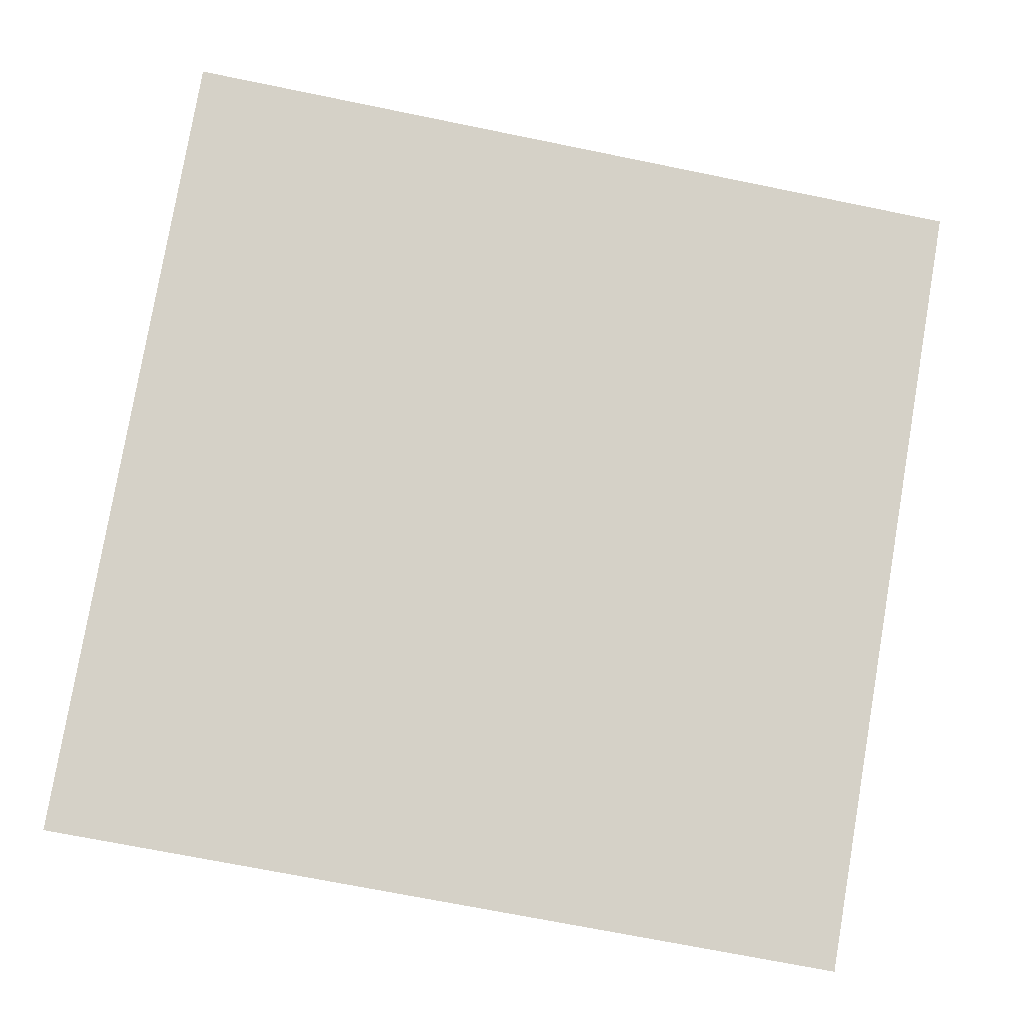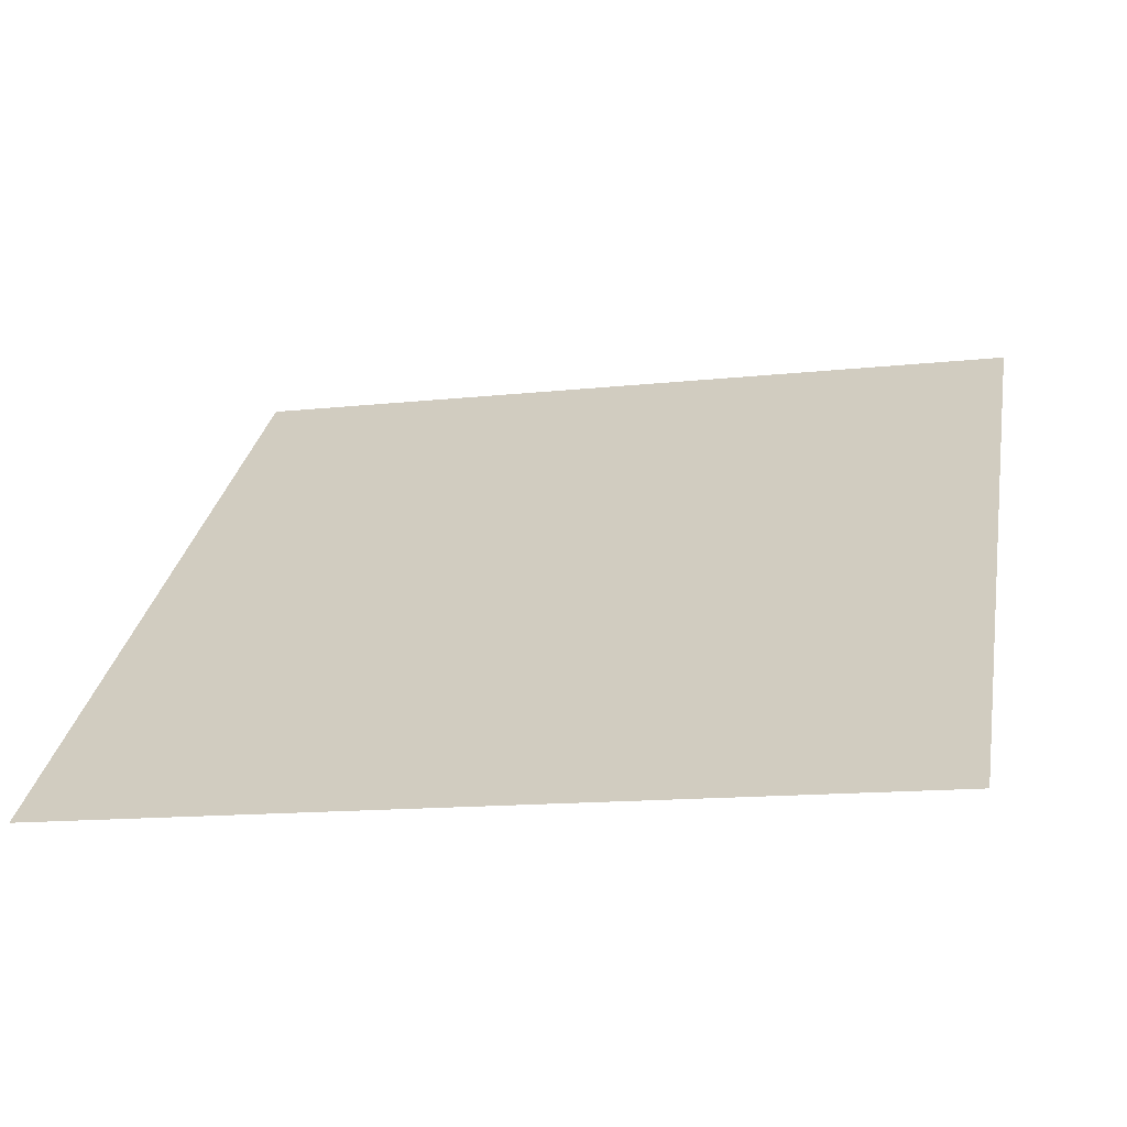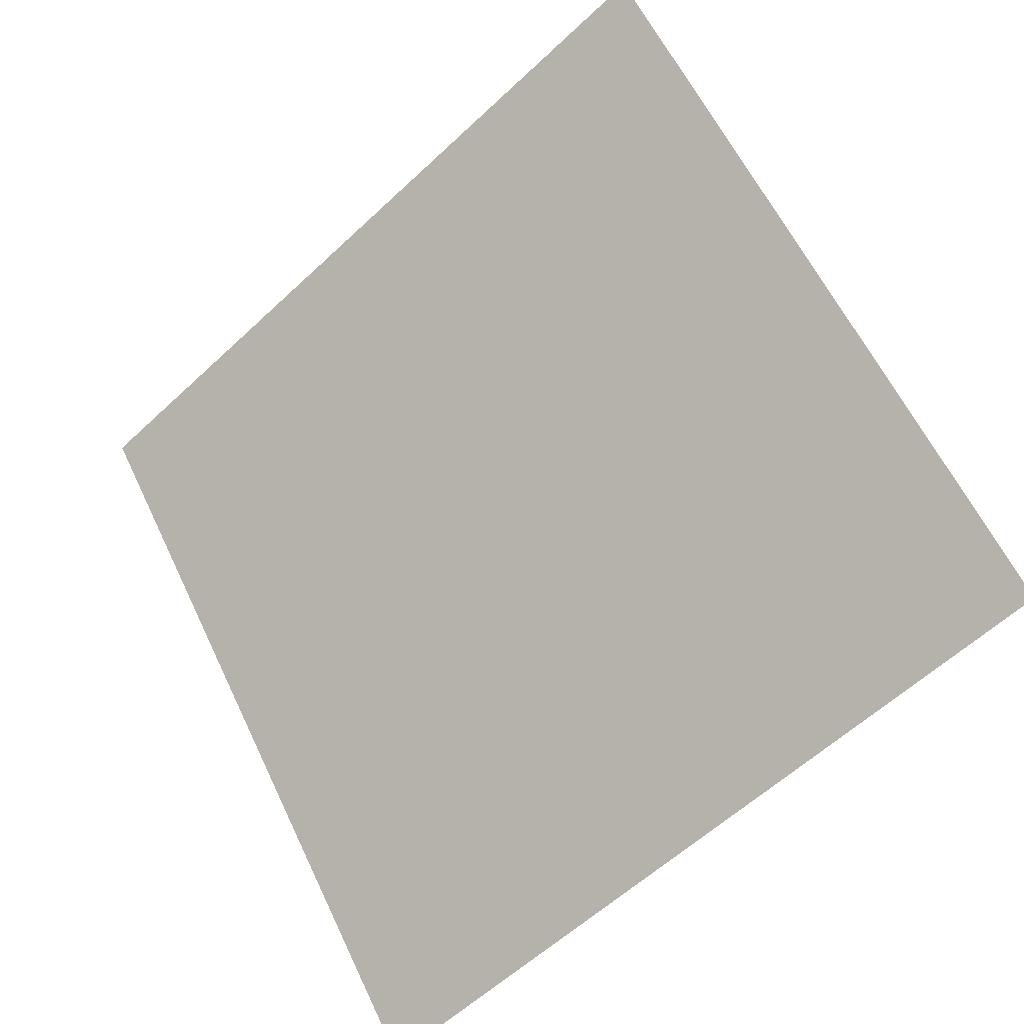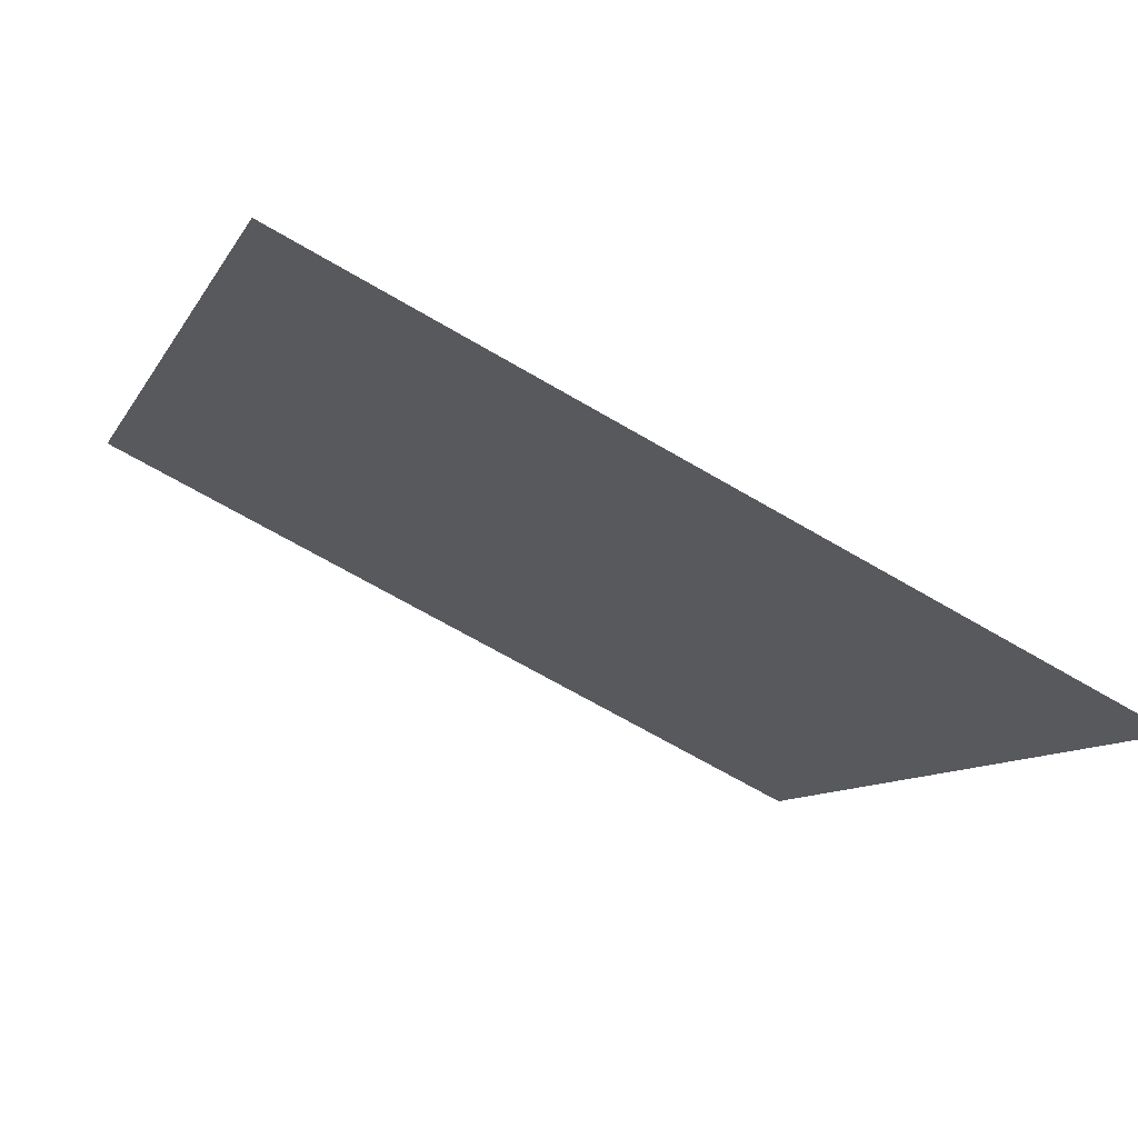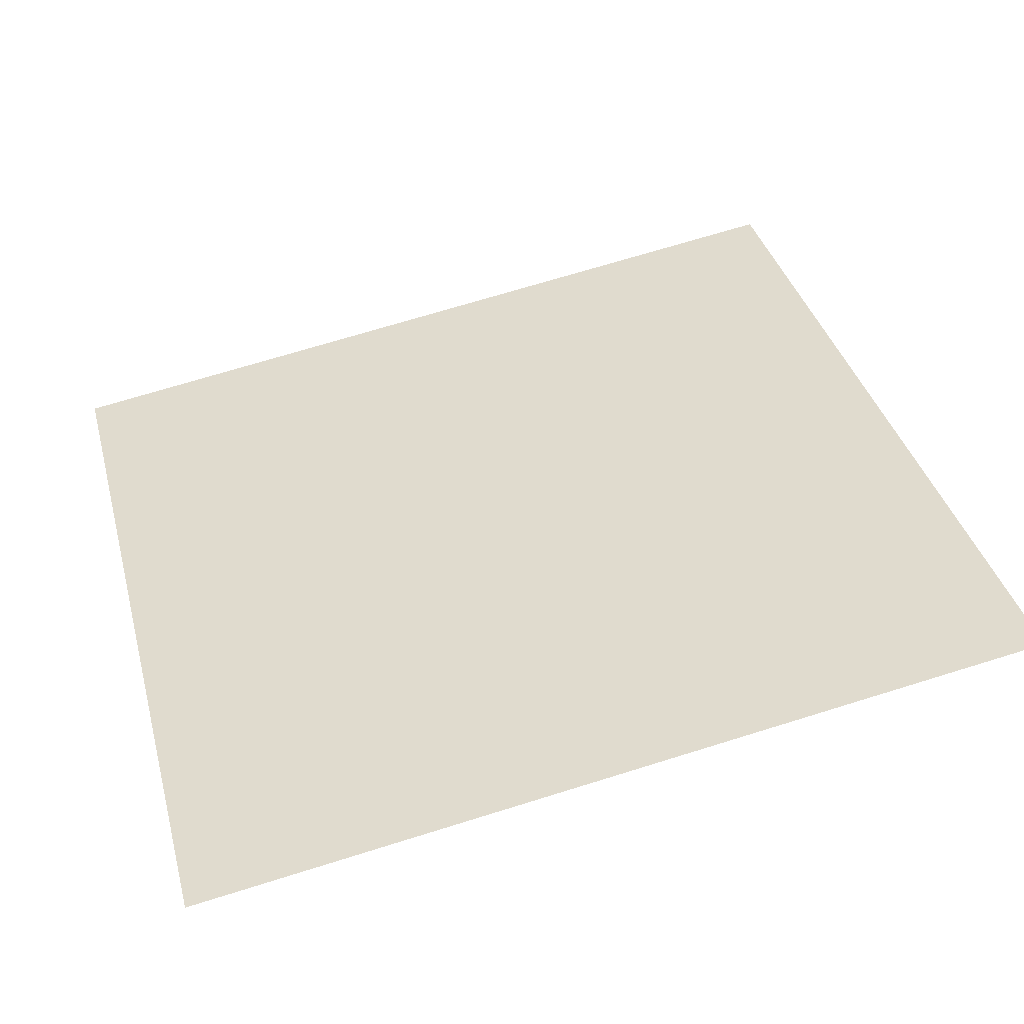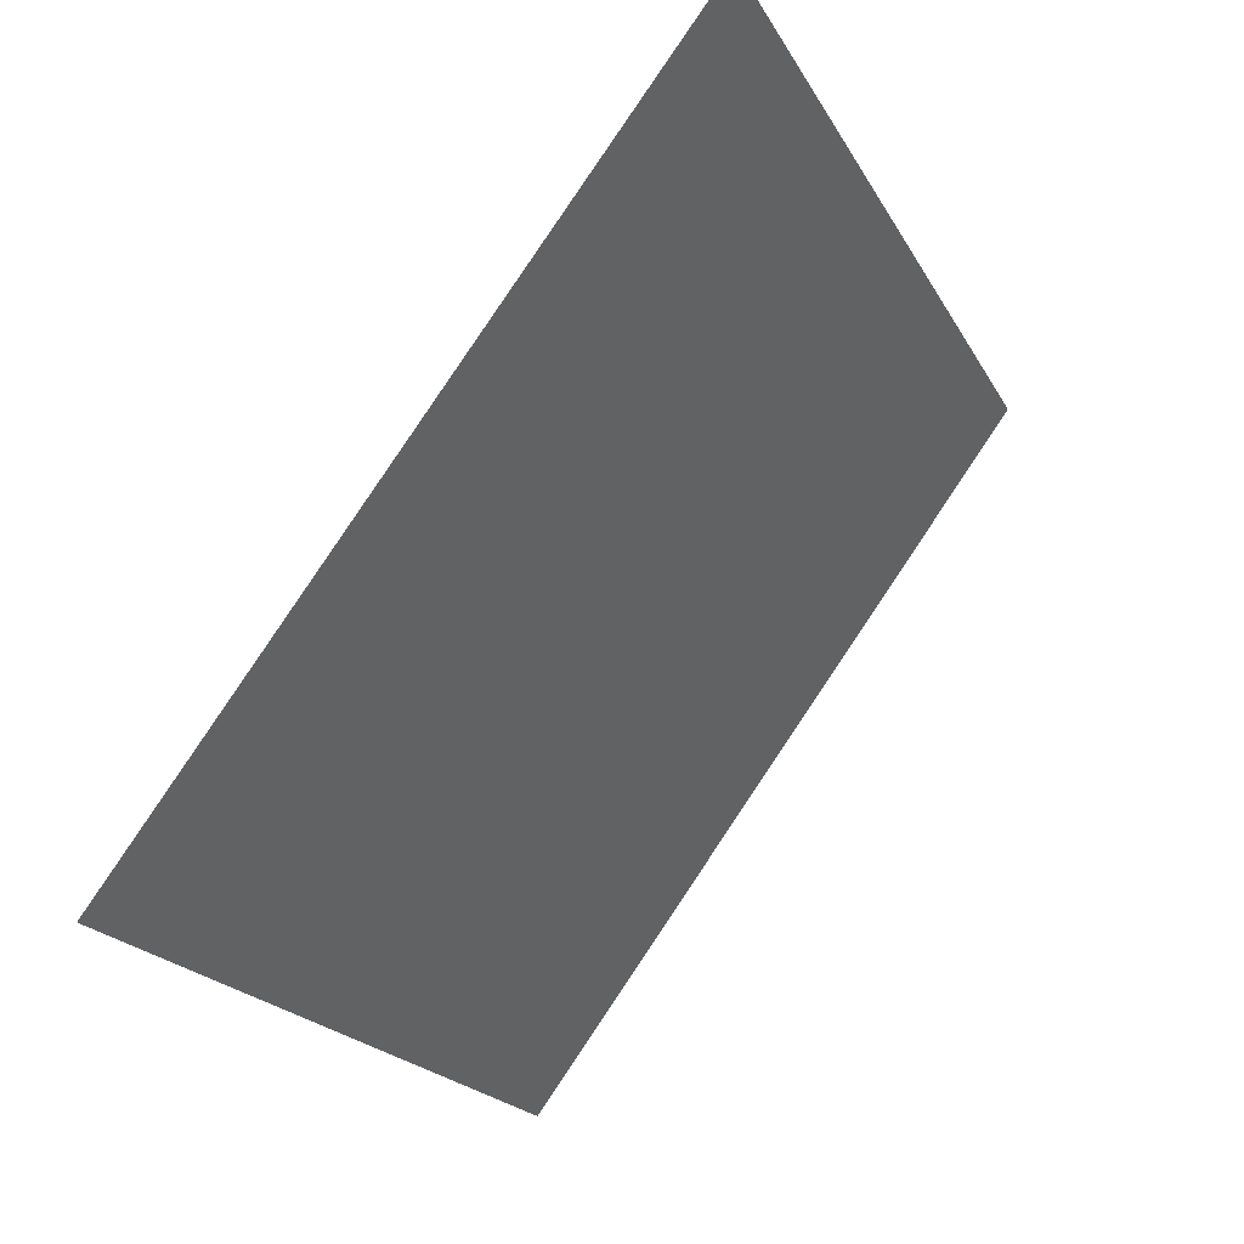
<metadata>
{"format":"obj","ext":"obj","renderer":"f3d","projection":"perspective","resolution":1024,"background":"white","views":[{"elev":-63.5,"azim":-10.9,"up":"+Y"},{"elev":-8.3,"azim":-166.3,"up":"+Y"},{"elev":61.6,"azim":-114.8,"up":"+Y"},{"elev":-66.3,"azim":-31.9,"up":"+Z"},{"elev":74.7,"azim":-16.7,"up":"+Y"},{"elev":-20.7,"azim":109.8,"up":"+Z"}]}
</metadata>
<code>
v 0.02435 0.9348 0.7067
v 0.01779 0.9349 0.7067
v 0.01791 0.9389 0.712
v 0.02447 0.9387 0.7119
f 4 3 2 1

</code>
